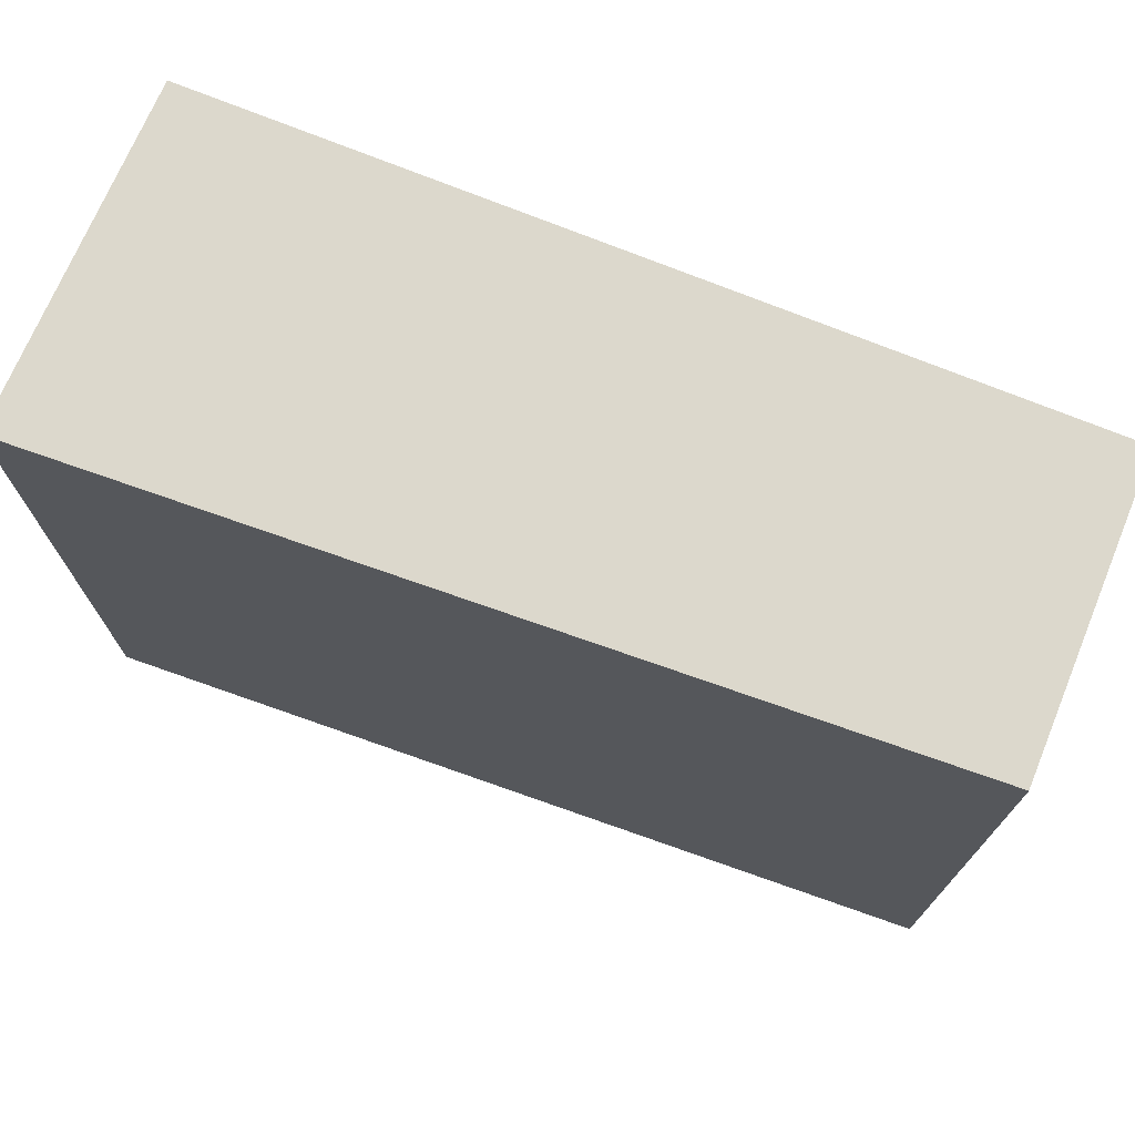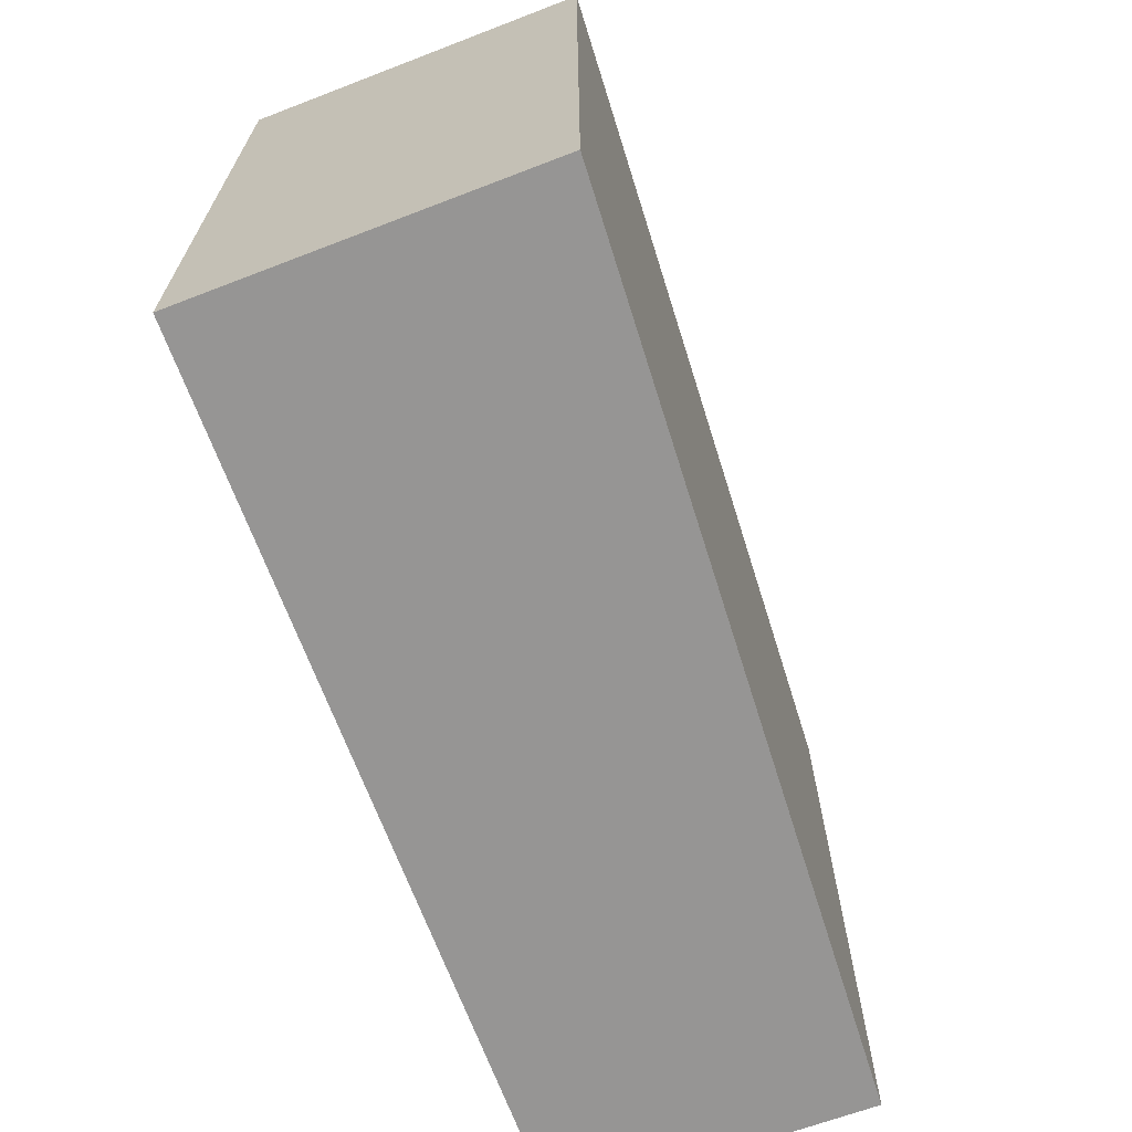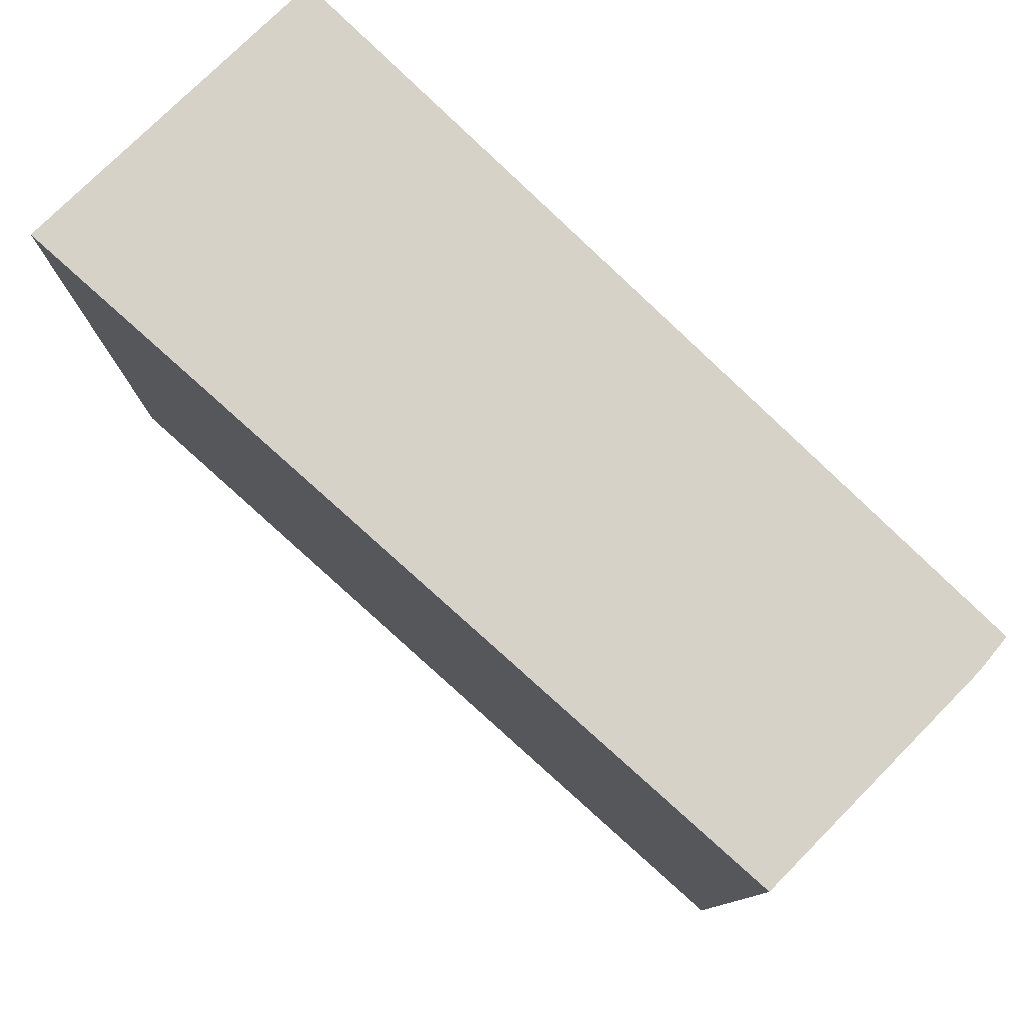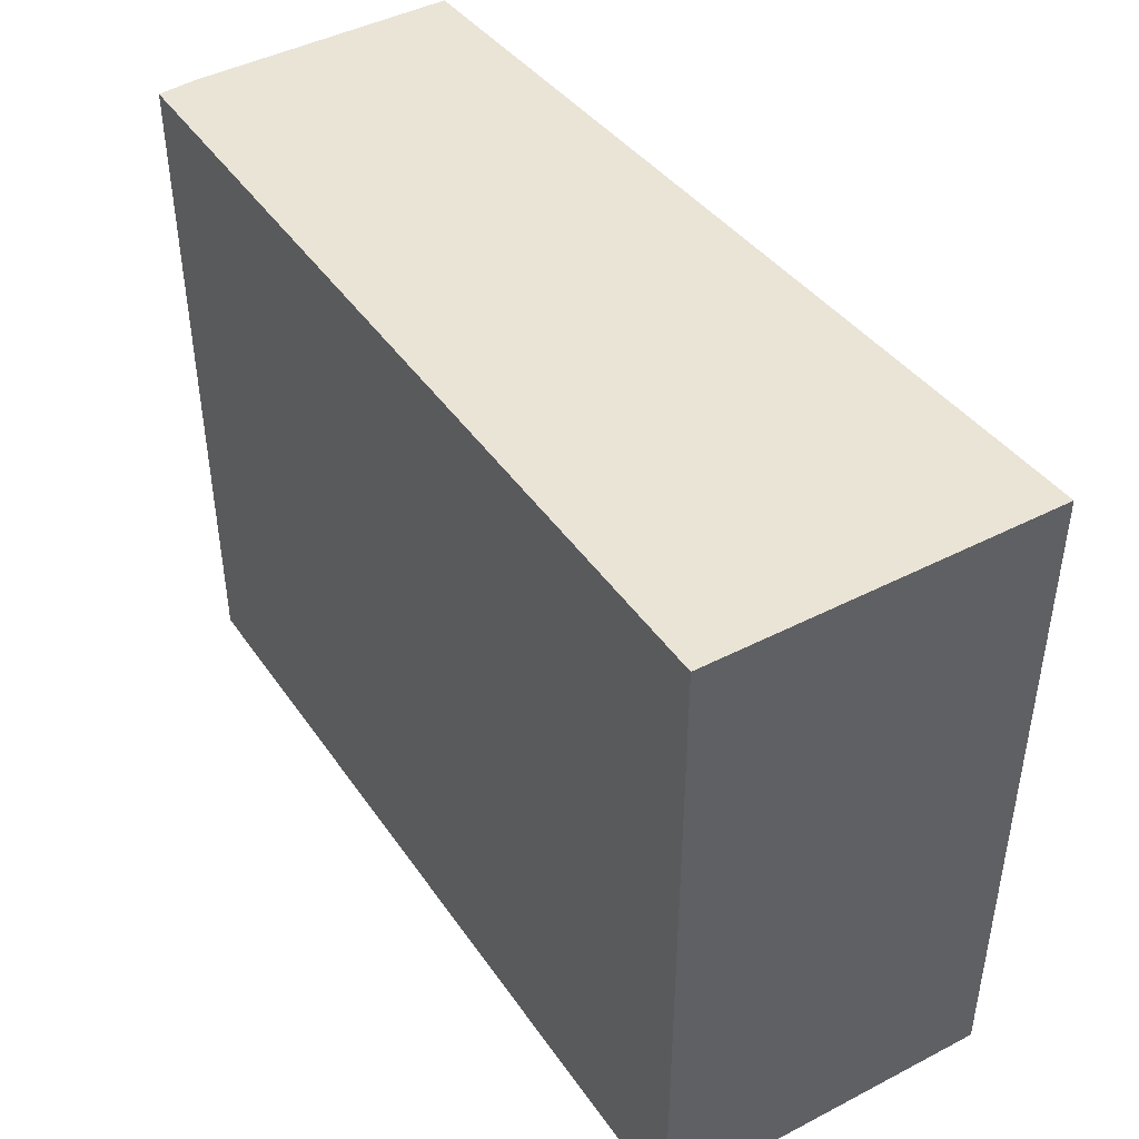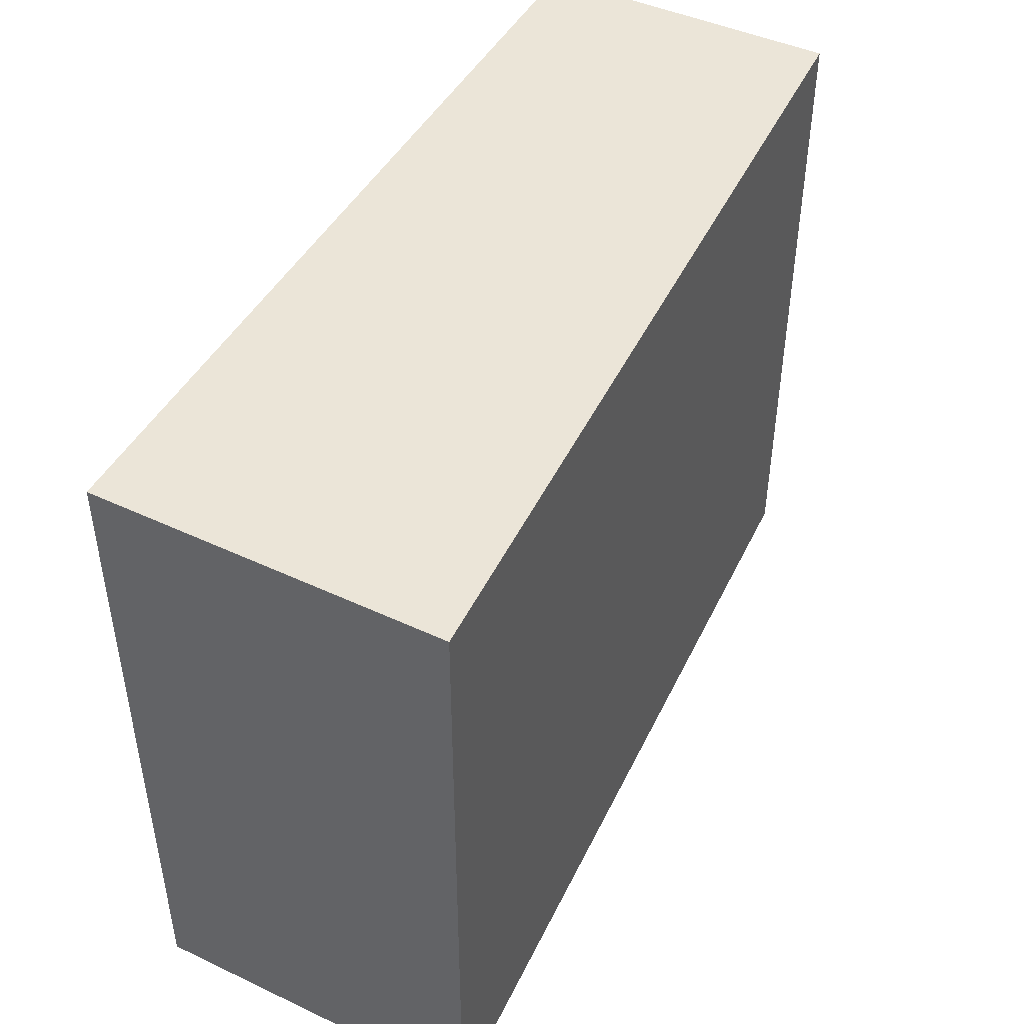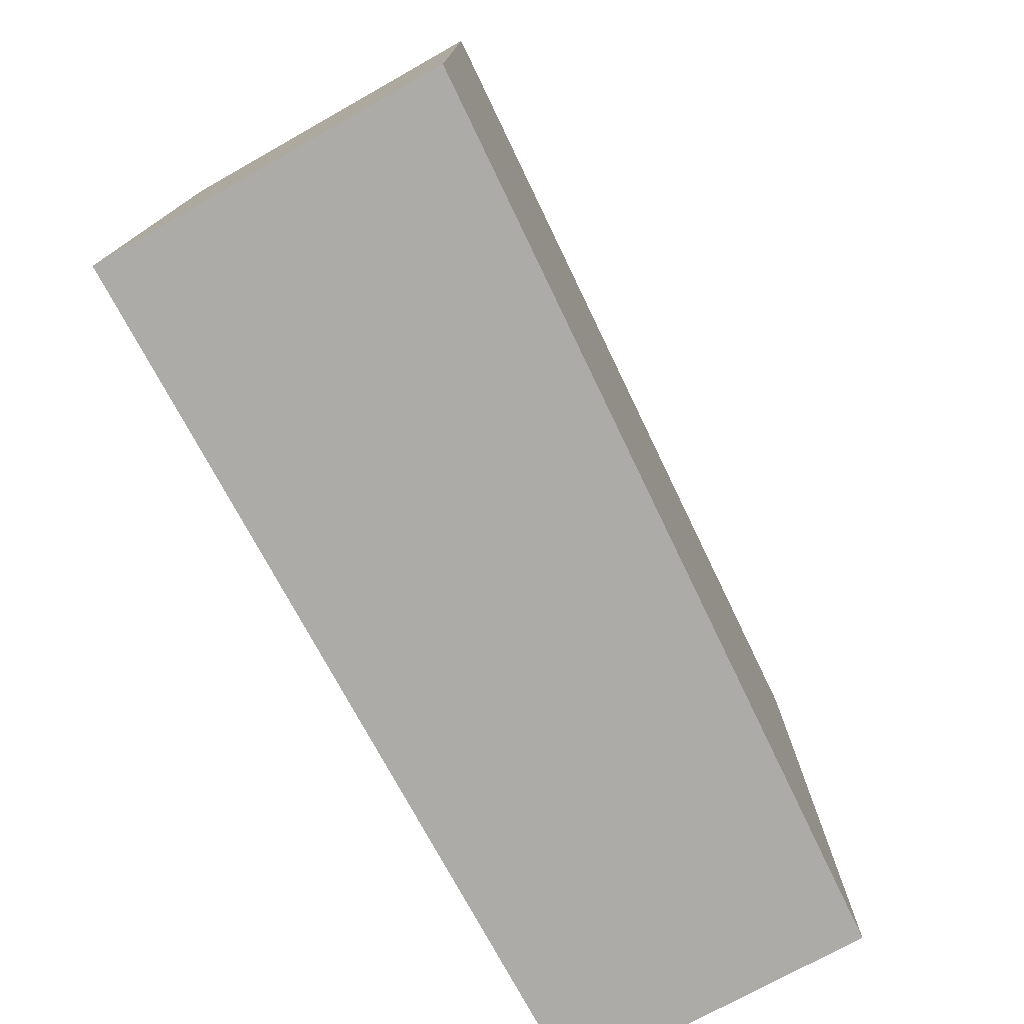
<metadata>
{"format":"obj","ext":"obj","renderer":"f3d","projection":"perspective","resolution":1024,"background":"white","views":[{"elev":72.7,"azim":24.6,"up":"+Y"},{"elev":-67.5,"azim":-67.4,"up":"+Y"},{"elev":78.4,"azim":47.0,"up":"+Y"},{"elev":43.8,"azim":-119.7,"up":"+Y"},{"elev":46.0,"azim":-60.2,"up":"+Y"},{"elev":-76.3,"azim":-59.1,"up":"+Y"}]}
</metadata>
<code>
v  0 5.494 3.364e-16
v  7.019 5.494 0.009
v  6.978 5.494 -0.301
v  7.105 5.494 2.144
v  0.298 5.494 2.758
v  0.073 5.494 2.778
v  7.105 -1.313e-16 2.144
v  7.019 -5.511e-19 0.009
v  6.978 1.843e-17 -0.301
v  0 0 0
v  0.073 -1.701e-16 2.778
v  0.298 -1.689e-16 2.758
g defaultobject
f 1 2 3
f 2 1 4
f 4 1 5
f 5 1 6
f 7 2 4
f 2 7 8
f 8 3 2
f 3 8 9
f 9 1 3
f 1 9 10
f 10 6 1
f 6 10 11
f 5 7 4
f 7 5 6
f 7 6 12
f 12 6 11
f 8 10 9
f 10 8 7
f 10 7 12
f 10 12 11

</code>
